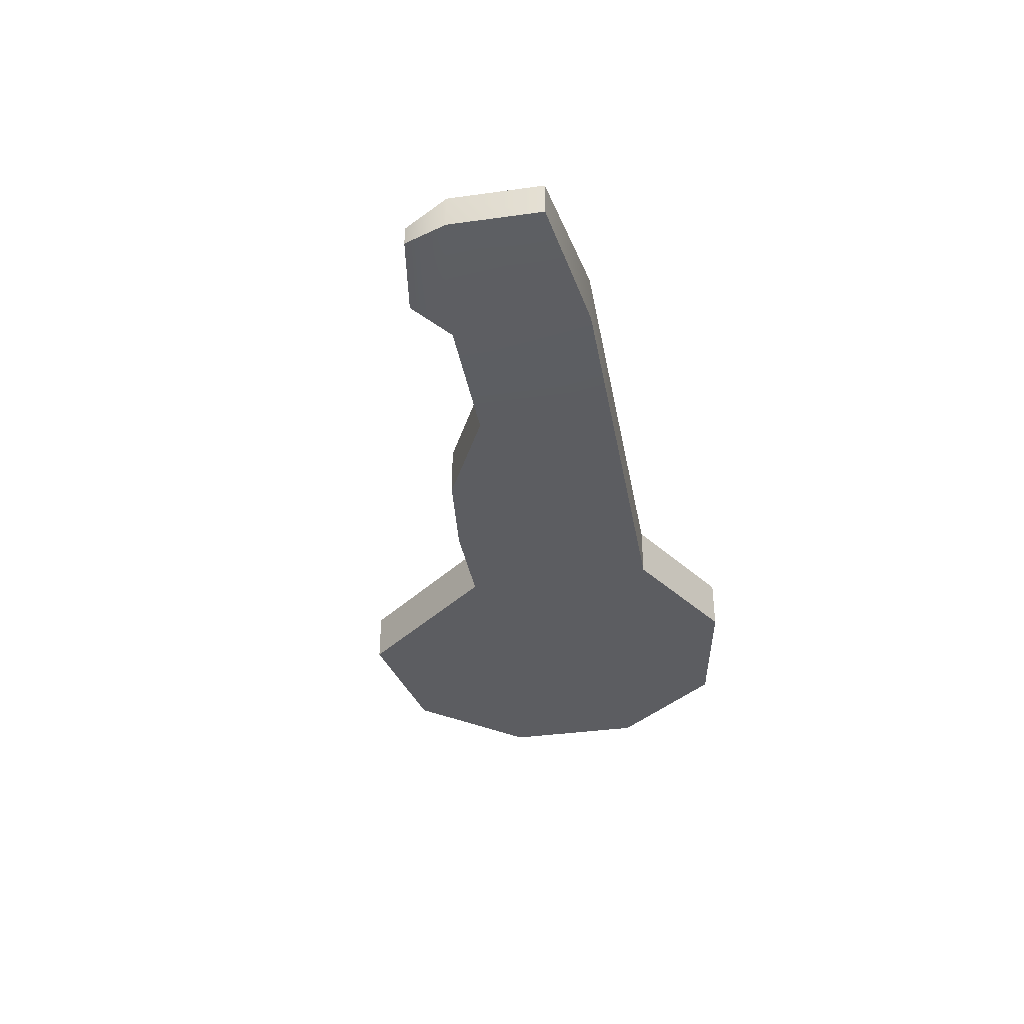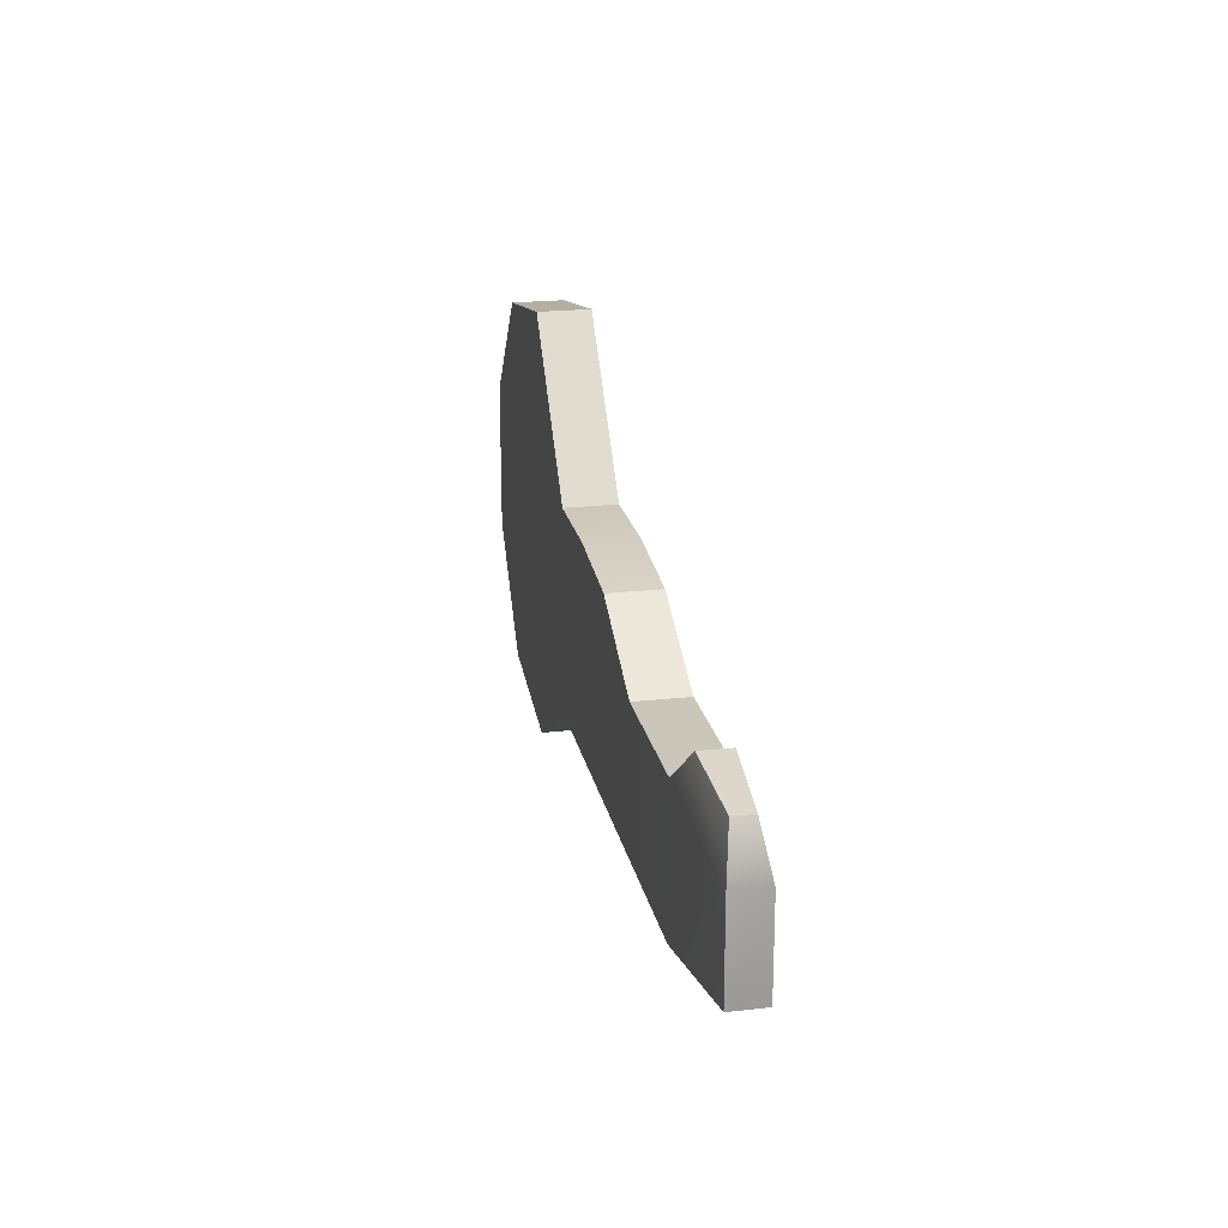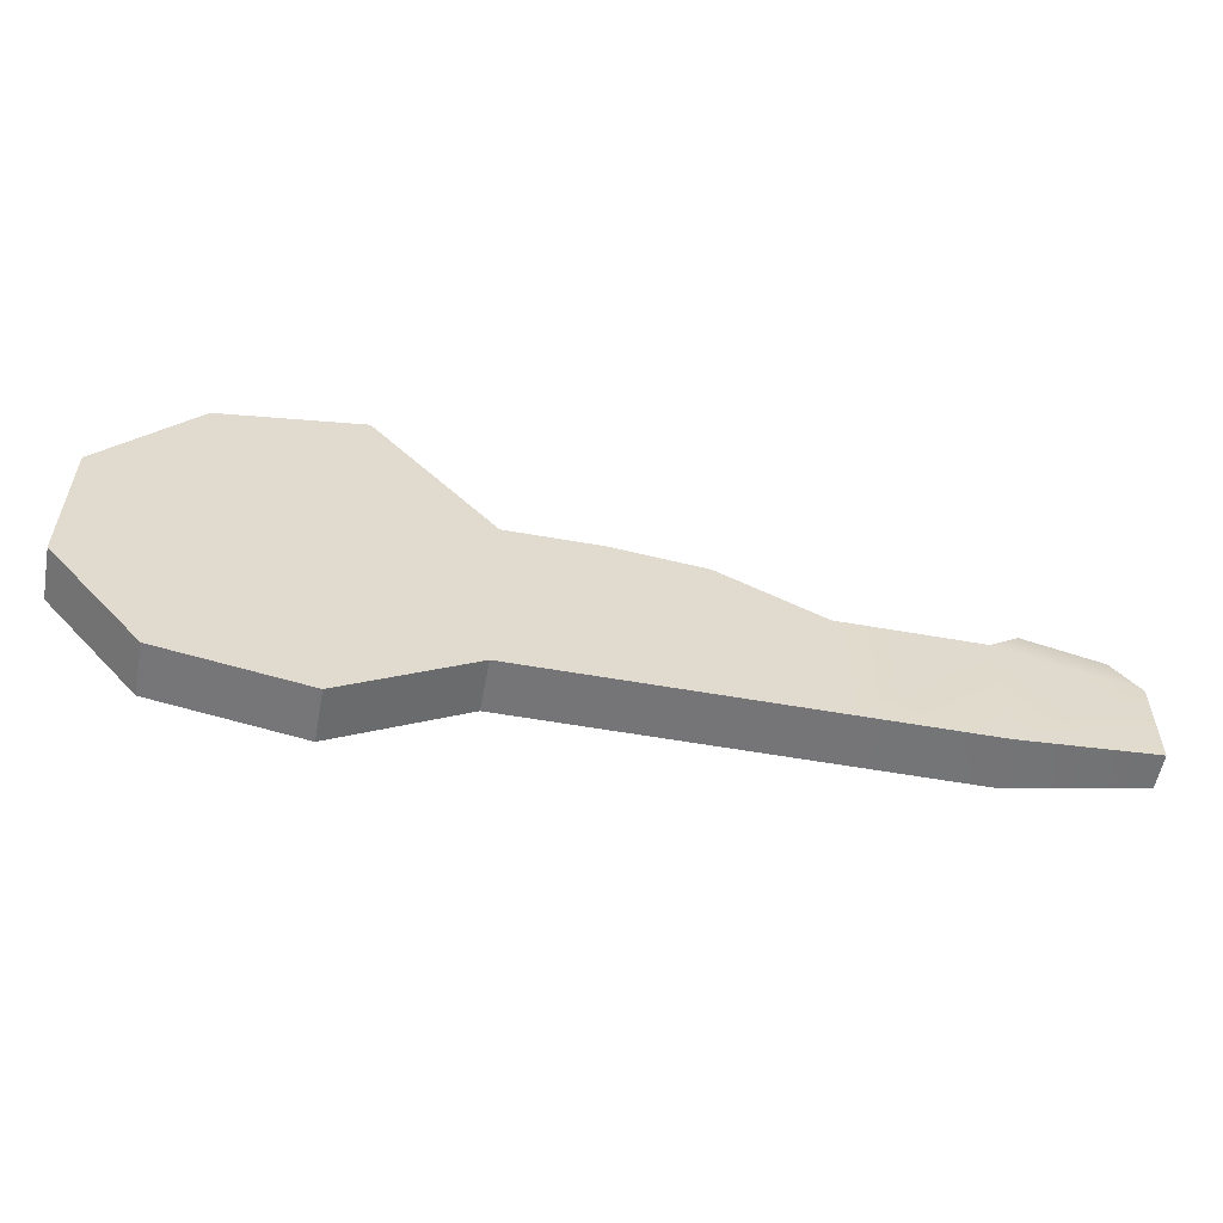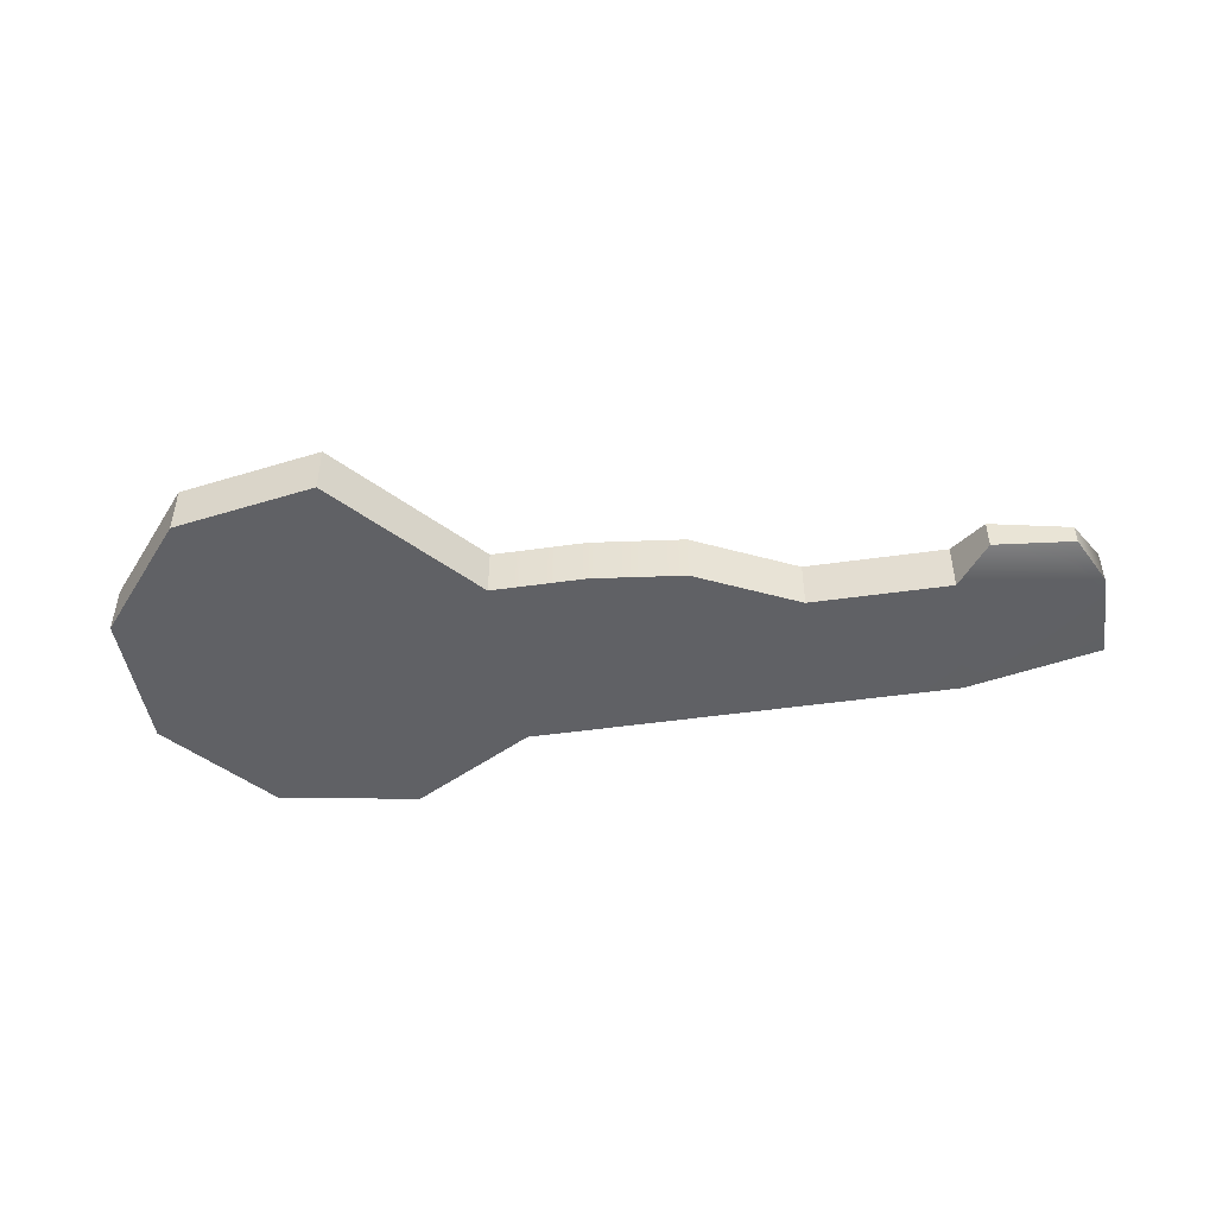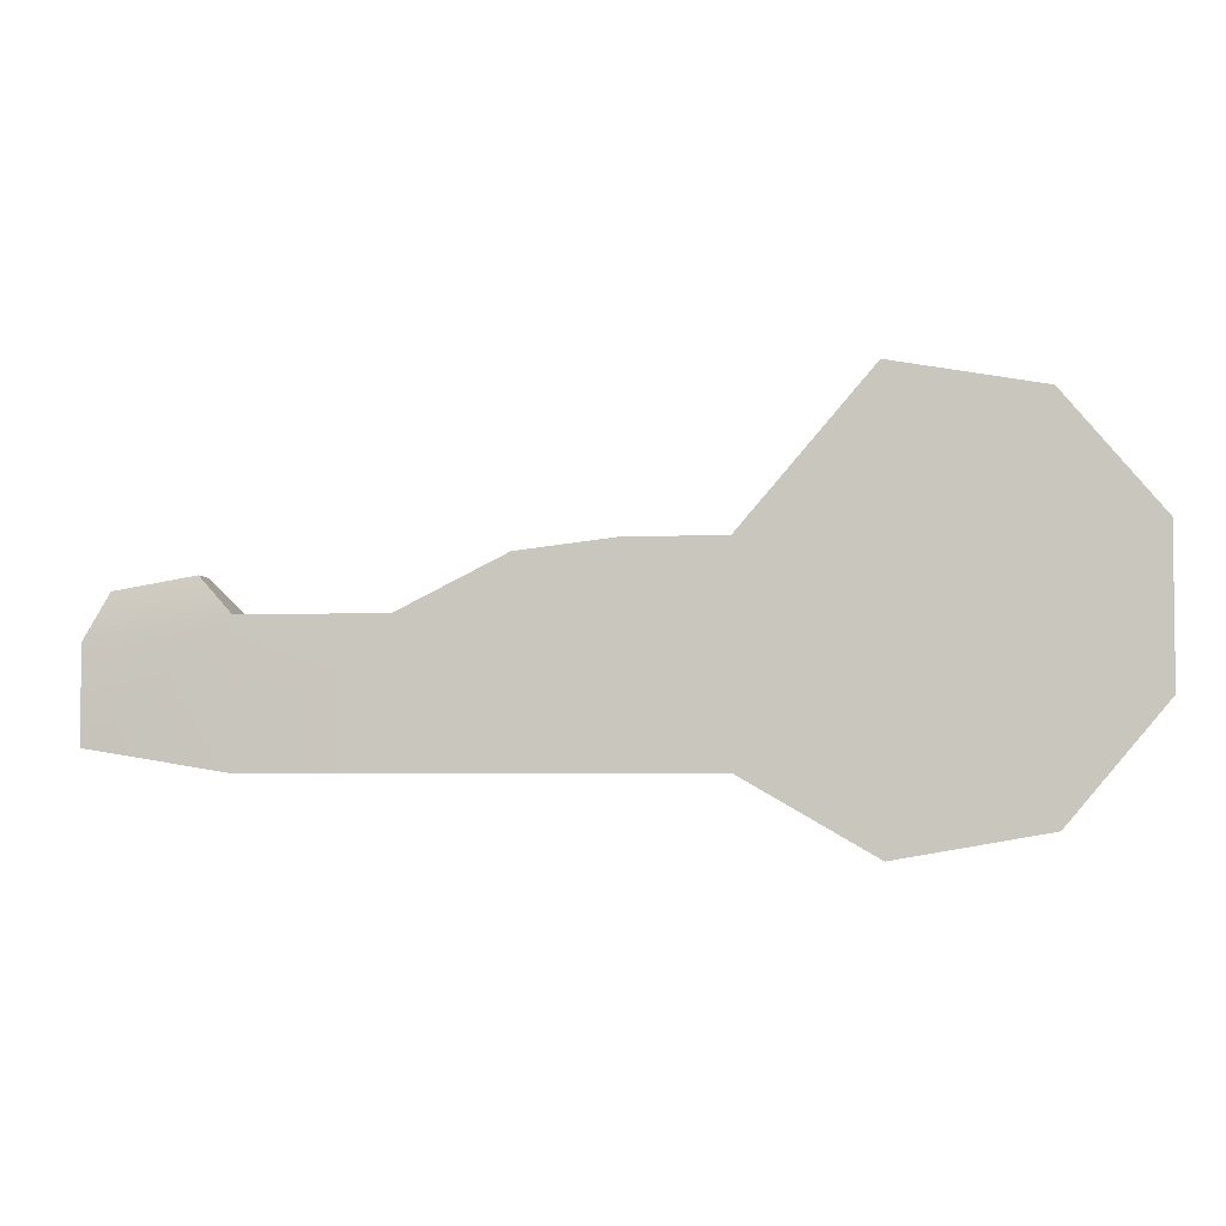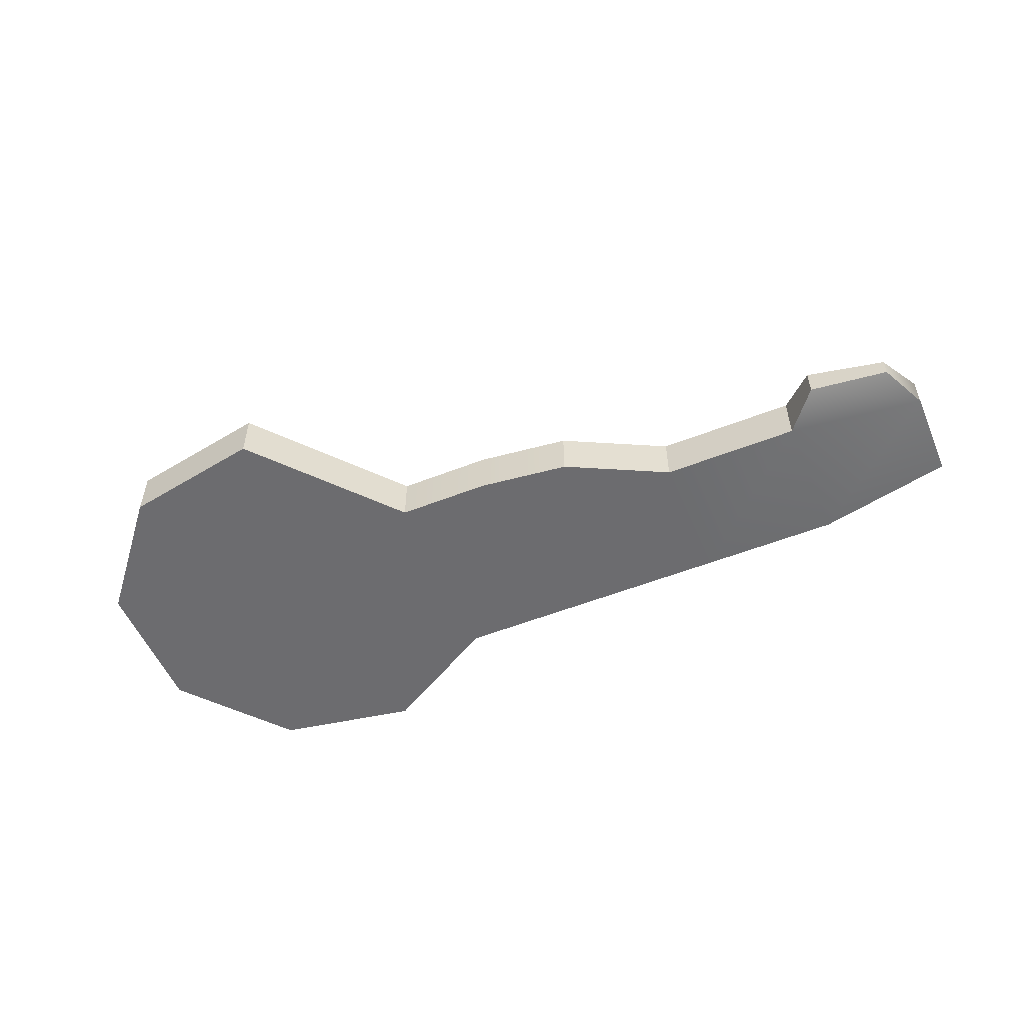
<metadata>
{"format":"obj","ext":"obj","renderer":"f3d","projection":"perspective","resolution":1024,"background":"white","views":[{"elev":-36.8,"azim":100.2,"up":"+Y"},{"elev":21.2,"azim":78.6,"up":"+Z"},{"elev":-56.6,"azim":-10.5,"up":"+Z"},{"elev":-47.3,"azim":9.2,"up":"+Y"},{"elev":-4.1,"azim":-172.3,"up":"+Z"},{"elev":-53.8,"azim":22.8,"up":"+Y"}]}
</metadata>
<code>
g default
v 0.1573 0.000416 -0.132
v 0.03565 0.000416 -0.2022
v -0.1026 0.000416 -0.1778
v -0.1929 0.000416 -0.07021
v -0.1929 0.000416 0.07021
v -0.1026 0.000416 0.1778
v 0.03565 0.000416 0.2022
v 0.1573 0.000416 0.06066
v 0.1573 0.000416 0
v 0.1573 0.04968 -0.132
v 0.03565 0.04968 -0.2022
v -0.1026 0.04968 -0.1778
v -0.1929 0.04968 -0.07021
v -0.1929 0.04968 0.07021
v -0.1026 0.04968 0.1778
v 0.03565 0.04968 0.2022
v 0.1573 0.04968 0.06066
v 0.1573 0.04968 0
v 0 0.000416 0
v 0 0.04968 0
v 0.2484 0.000416 0.06066
v 0.252 0.000416 0
v 0.252 0.04968 0
v 0.2484 0.04968 0.06066
v 0.252 0.000416 -0.132
v 0.252 0.04968 -0.132
v 0.3384 0.000416 0.04996
v 0.4382 0.000416 0
v 0.4382 0.04968 0
v 0.3384 0.04968 0.04996
v 0.4382 0.000416 -0.132
v 0.4382 0.04968 -0.132
v 0.5739 0.000416 0
v 0.5739 0.000416 -0.132
v 0.5739 0.04968 -0.132
v 0.5739 0.04968 0
v 0.7072 0.00839 -0.02136
v 0.7072 0.00839 -0.1106
v 0.7072 0.04171 -0.1106
v 0.7072 0.04171 -0.02136
v 0.6068 0.01068 0.03422
v 0.6068 0.03942 0.03422
v 0.6845 0.01533 0.02175
v 0.6845 0.03477 0.02175
g pCylinder1
f 1 2 10
f 10 2 11
f 2 3 11
f 11 3 12
f 3 4 12
f 12 4 13
f 4 5 13
f 13 5 14
f 5 6 14
f 14 6 15
f 6 7 15
f 15 7 16
f 7 8 16
f 16 8 17
f 27 28 30
f 30 28 29
f 37 38 40
f 40 38 39
f 2 1 19
f 3 2 19
f 4 3 19
f 5 4 19
f 6 5 19
f 7 6 19
f 8 7 19
f 9 8 19
f 1 9 19
f 10 11 20
f 11 12 20
f 12 13 20
f 13 14 20
f 14 15 20
f 15 16 20
f 16 17 20
f 17 18 20
f 18 10 20
f 8 9 21
f 21 9 22
f 17 24 18
f 18 24 23
f 17 8 24
f 24 8 21
f 9 1 22
f 22 1 25
f 1 10 25
f 25 10 26
f 10 18 26
f 26 18 23
f 21 22 27
f 27 22 28
f 24 30 23
f 23 30 29
f 24 21 30
f 30 21 27
f 22 25 28
f 28 25 31
f 25 26 31
f 31 26 32
f 26 23 32
f 32 23 29
f 28 31 33
f 33 31 34
f 31 32 34
f 34 32 35
f 32 29 35
f 35 29 36
f 29 28 36
f 36 28 33
f 33 34 37
f 37 34 38
f 34 35 38
f 38 35 39
f 35 36 39
f 39 36 40
f 42 41 44
f 44 41 43
f 36 33 42
f 42 33 41
f 33 37 41
f 41 37 43
f 37 40 43
f 43 40 44
f 36 42 40
f 40 42 44
g default
v 0.1573 0.000416 -0.132
v 0.03565 0.000416 -0.2022
v -0.1026 0.000416 -0.1778
v -0.1929 0.000416 -0.07021
v -0.1929 0.000416 0.07021
v -0.1026 0.000416 0.1778
v 0.03565 0.000416 0.2022
v 0.1573 0.000416 0.06066
v 0.1573 0.000416 0
v 0.1573 0.04968 -0.132
v 0.03565 0.04968 -0.2022
v -0.1026 0.04968 -0.1778
v -0.1929 0.04968 -0.07021
v -0.1929 0.04968 0.07021
v -0.1026 0.04968 0.1778
v 0.03565 0.04968 0.2022
v 0.1573 0.04968 0.06066
v 0.1573 0.04968 0
v 0 0.000416 0
v 0 0.04968 0
v 0.2484 0.000416 0.06066
v 0.252 0.000416 0
v 0.252 0.04968 0
v 0.2484 0.04968 0.06066
v 0.252 0.000416 -0.132
v 0.252 0.04968 -0.132
v 0.3384 0.000416 0.04996
v 0.4382 0.000416 0
v 0.4382 0.04968 0
v 0.3384 0.04968 0.04996
v 0.4382 0.000416 -0.132
v 0.4382 0.04968 -0.132
v 0.5739 0.000416 0
v 0.5739 0.000416 -0.132
v 0.5739 0.04968 -0.132
v 0.5739 0.04968 0
v 0.7072 0.00839 -0.02136
v 0.7072 0.00839 -0.1106
v 0.7072 0.04171 -0.1106
v 0.7072 0.04171 -0.02136
v 0.6068 0.01068 0.03422
v 0.6068 0.03942 0.03422
v 0.6845 0.01533 0.02175
v 0.6845 0.03477 0.02175
g pCylinder1
f 45 46 54
f 54 46 55
f 46 47 55
f 55 47 56
f 47 48 56
f 56 48 57
f 48 49 57
f 57 49 58
f 49 50 58
f 58 50 59
f 50 51 59
f 59 51 60
f 51 52 60
f 60 52 61
f 71 72 74
f 74 72 73
f 81 82 84
f 84 82 83
f 46 45 63
f 47 46 63
f 48 47 63
f 49 48 63
f 50 49 63
f 51 50 63
f 52 51 63
f 53 52 63
f 45 53 63
f 54 55 64
f 55 56 64
f 56 57 64
f 57 58 64
f 58 59 64
f 59 60 64
f 60 61 64
f 61 62 64
f 62 54 64
f 52 53 65
f 65 53 66
f 61 68 62
f 62 68 67
f 61 52 68
f 68 52 65
f 53 45 66
f 66 45 69
f 45 54 69
f 69 54 70
f 54 62 70
f 70 62 67
f 65 66 71
f 71 66 72
f 68 74 67
f 67 74 73
f 68 65 74
f 74 65 71
f 66 69 72
f 72 69 75
f 69 70 75
f 75 70 76
f 70 67 76
f 76 67 73
f 72 75 77
f 77 75 78
f 75 76 78
f 78 76 79
f 76 73 79
f 79 73 80
f 73 72 80
f 80 72 77
f 77 78 81
f 81 78 82
f 78 79 82
f 82 79 83
f 79 80 83
f 83 80 84
f 86 85 88
f 88 85 87
f 80 77 86
f 86 77 85
f 77 81 85
f 85 81 87
f 81 84 87
f 87 84 88
f 80 86 84
f 84 86 88

</code>
